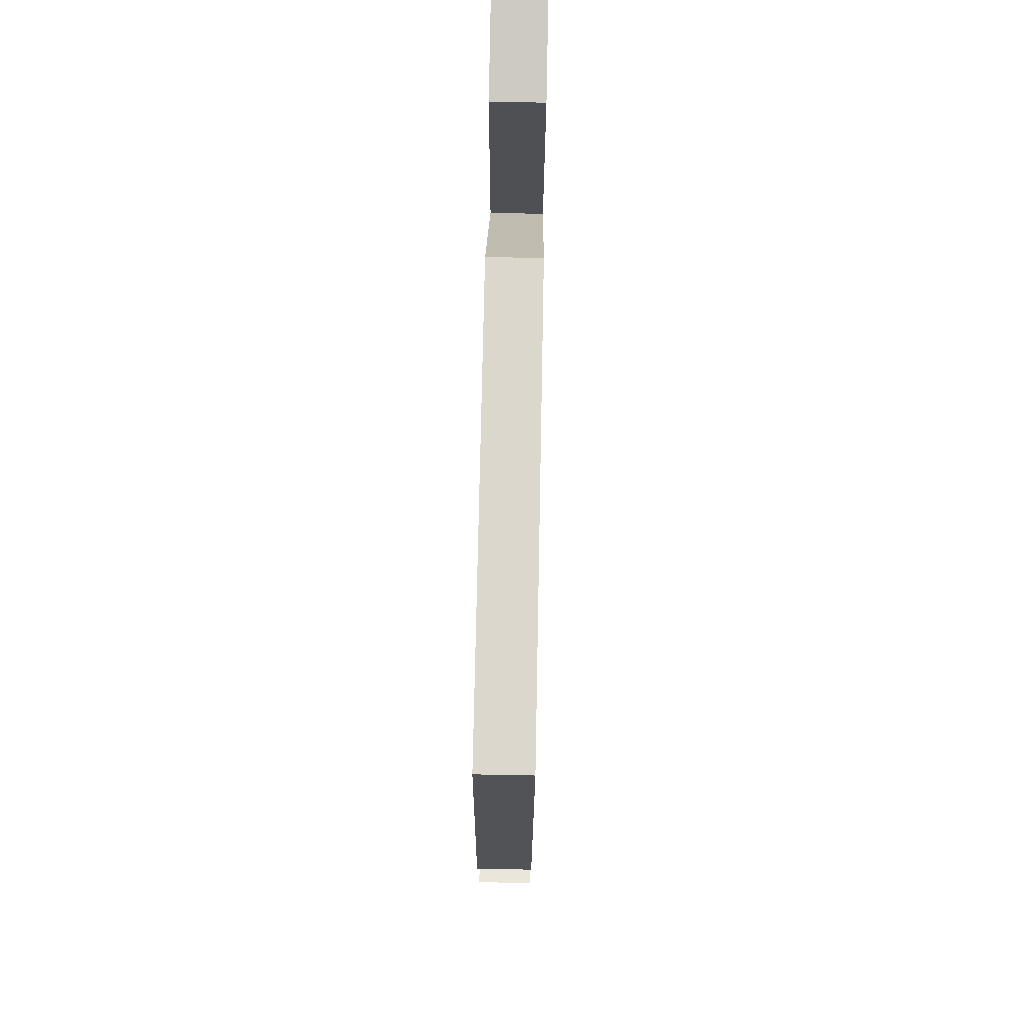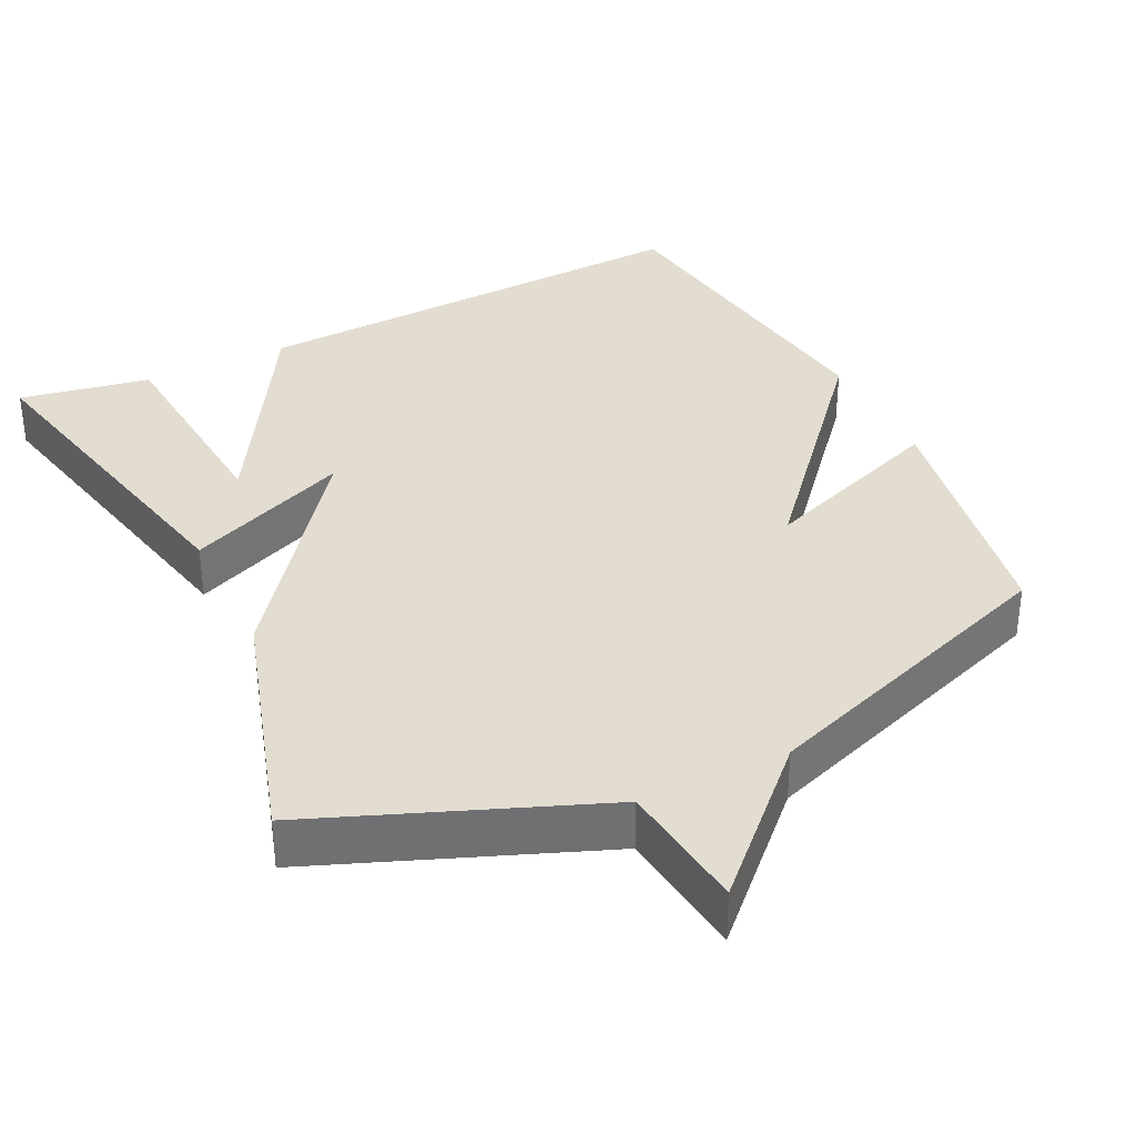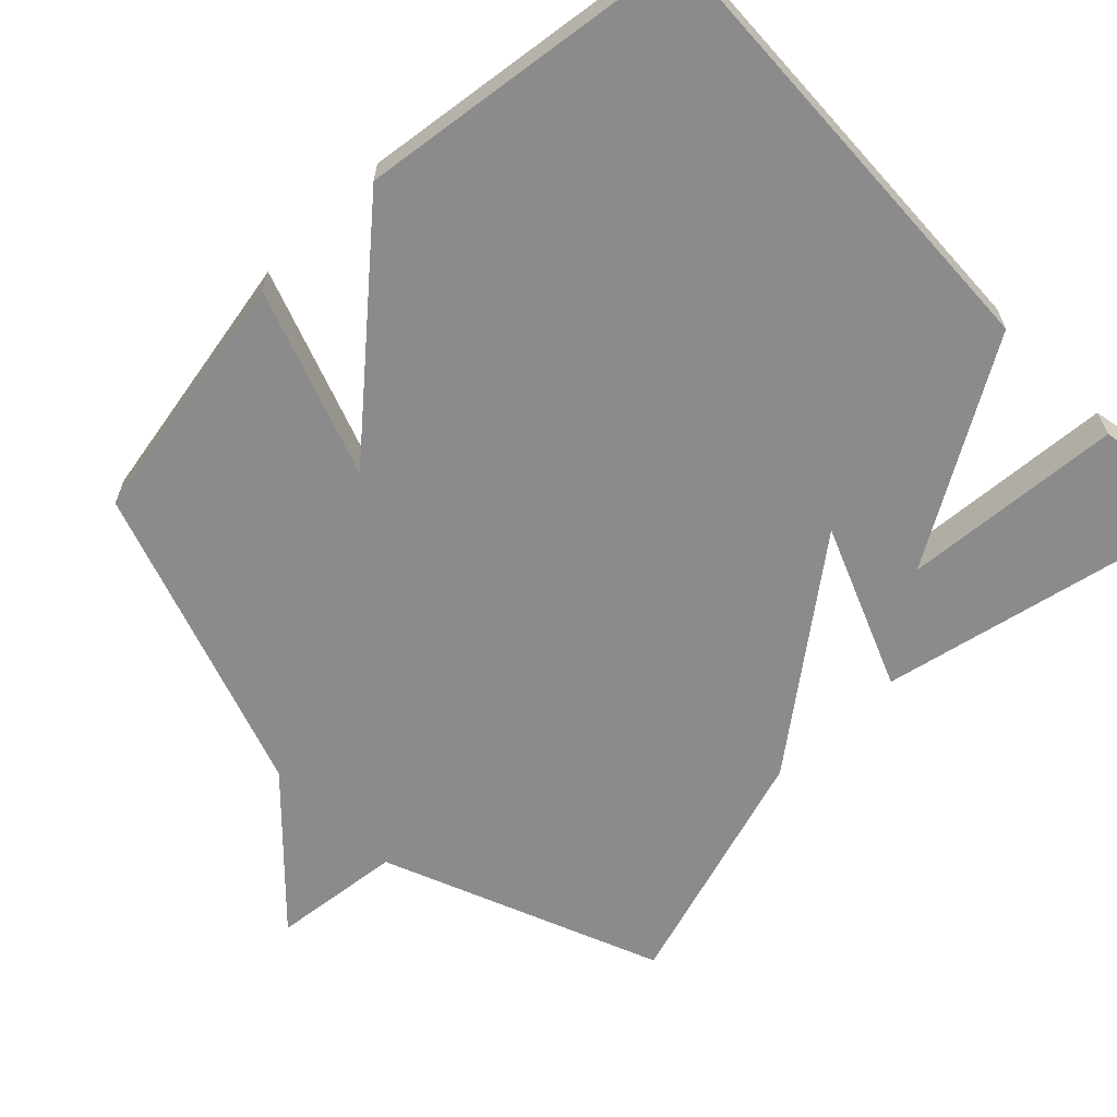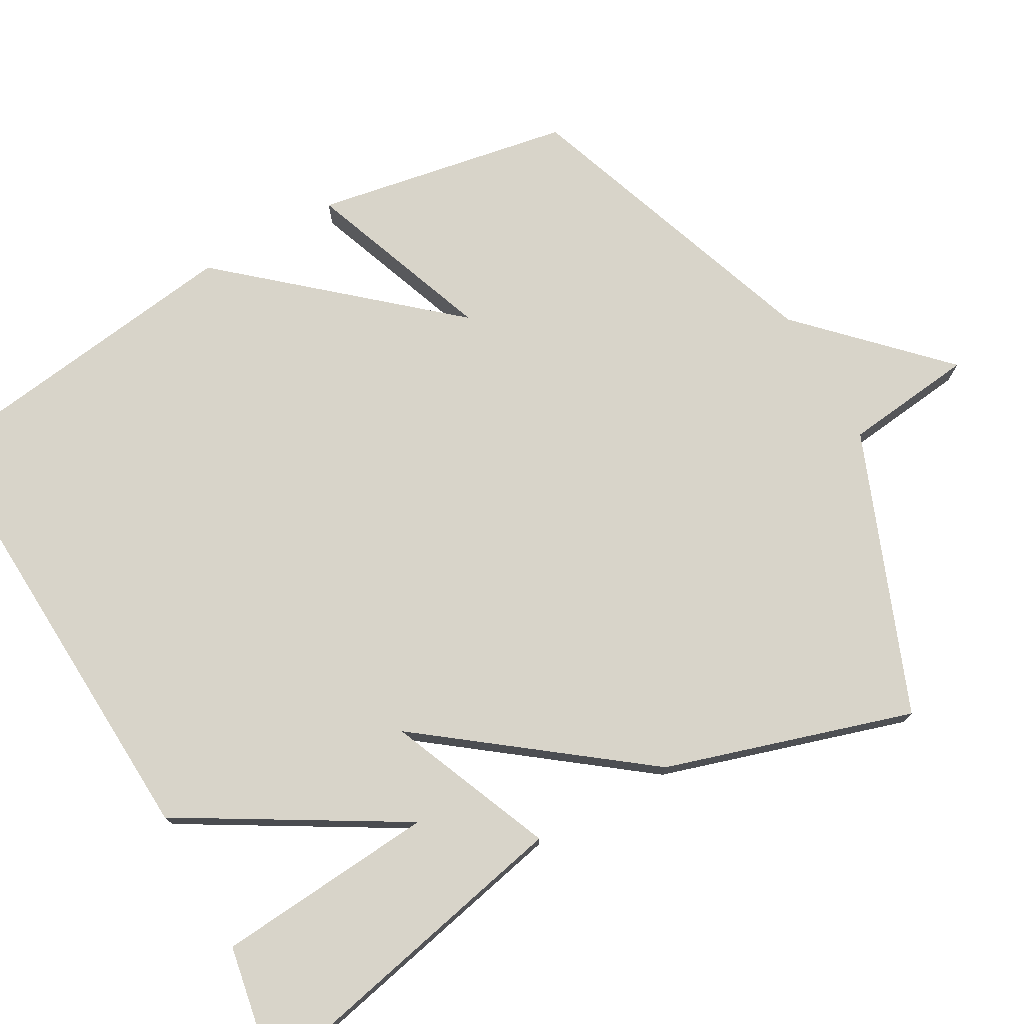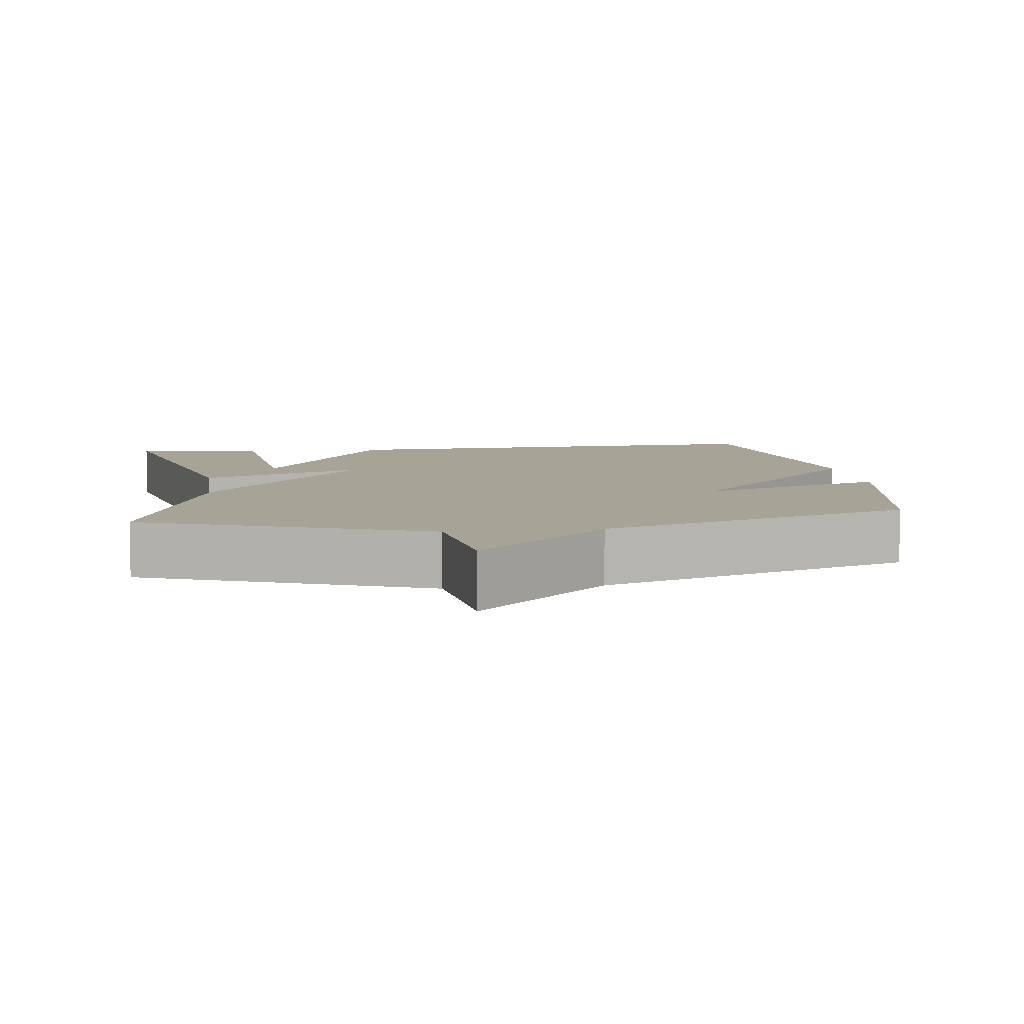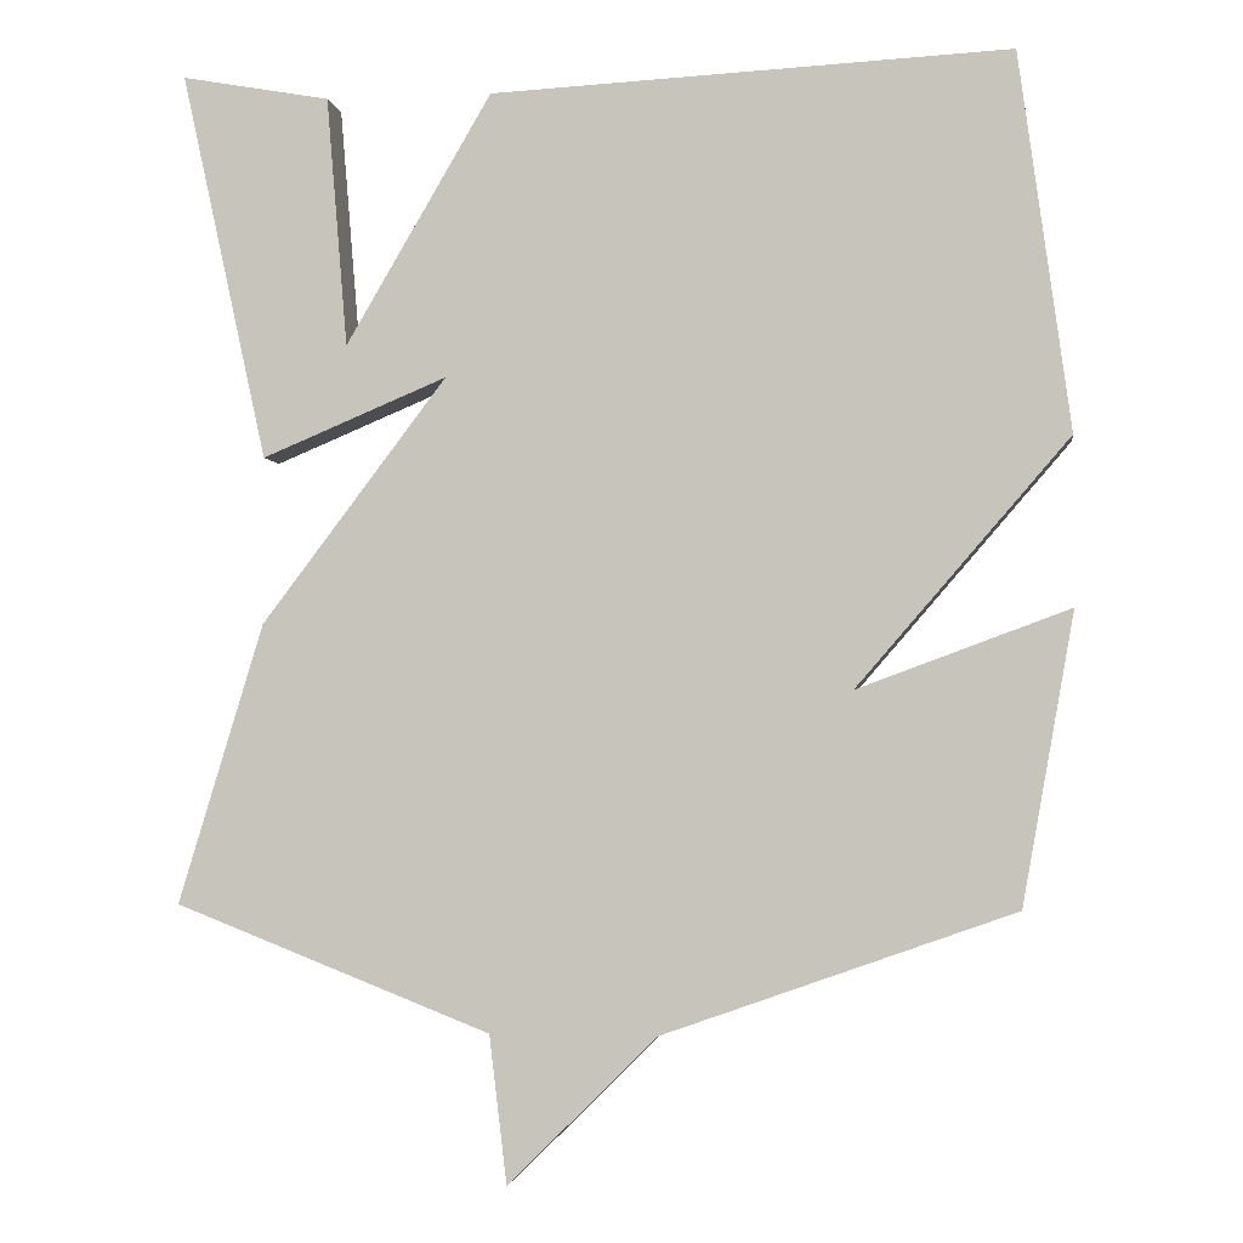
<metadata>
{"format":"obj","ext":"obj","renderer":"f3d","projection":"perspective","resolution":1024,"background":"white","views":[{"elev":75.8,"azim":-88.9,"up":"+Z"},{"elev":35.3,"azim":154.0,"up":"+Y"},{"elev":-63.8,"azim":-45.3,"up":"+Y"},{"elev":75.1,"azim":60.7,"up":"+Y"},{"elev":6.7,"azim":172.2,"up":"+Y"},{"elev":-2.7,"azim":-172.0,"up":"+Z"}]}
</metadata>
<code>
v -0.5 0.07 -0.5
v -0.562 0.07 -0.152
v -0.308 0.07 -0.246
v -0.562 0.07 0.048
v -0.5 0.07 0.5
v 0.122 0.07 0.468
v 0.297 0.07 0.169
v 0.322 0.07 0.468
v 0.5 0.07 0.5
v 0.398 0.07 0.035
v 0.176 0.07 0.128
v 0.398 0.07 -0.165
v 0.5 0.07 -0.5
v 0.121 0.07 -0.649
v 0.1 0.07 -0.826
v -0.079 0.07 -0.649
v -0.5 0 -0.5
v -0.562 0 -0.152
v -0.308 0 -0.246
v -0.562 0 0.048
v -0.5 0 0.5
v 0.122 0 0.468
v 0.297 0 0.169
v 0.322 0 0.468
v 0.5 0 0.5
v 0.398 0 0.035
v 0.176 0 0.128
v 0.398 0 -0.165
v 0.5 0 -0.5
v 0.121 0 -0.649
v 0.1 0 -0.826
v -0.079 0 -0.649
f 14 15 16
f 14 16 1
f 13 14 1
f 12 13 1
f 11 12 1
f 7 8 9 10
f 7 10 11
f 6 7 11
f 5 6 11
f 4 5 11
f 3 4 11
f 1 2 3
f 1 3 11
f 32 31 30
f 17 32 30
f 17 30 29
f 17 29 28
f 17 28 27
f 26 25 24 23
f 27 26 23
f 27 23 22
f 27 22 21
f 27 21 20
f 27 20 19
f 19 18 17
f 27 19 17
f 1 17 18 2
f 2 18 19 3
f 3 19 20 4
f 4 20 21 5
f 5 21 22 6
f 6 22 23 7
f 7 23 24 8
f 8 24 25 9
f 9 25 26 10
f 10 26 27 11
f 11 27 28 12
f 12 28 29 13
f 13 29 30 14
f 14 30 31 15
f 15 31 32 16
f 16 32 17 1

</code>
